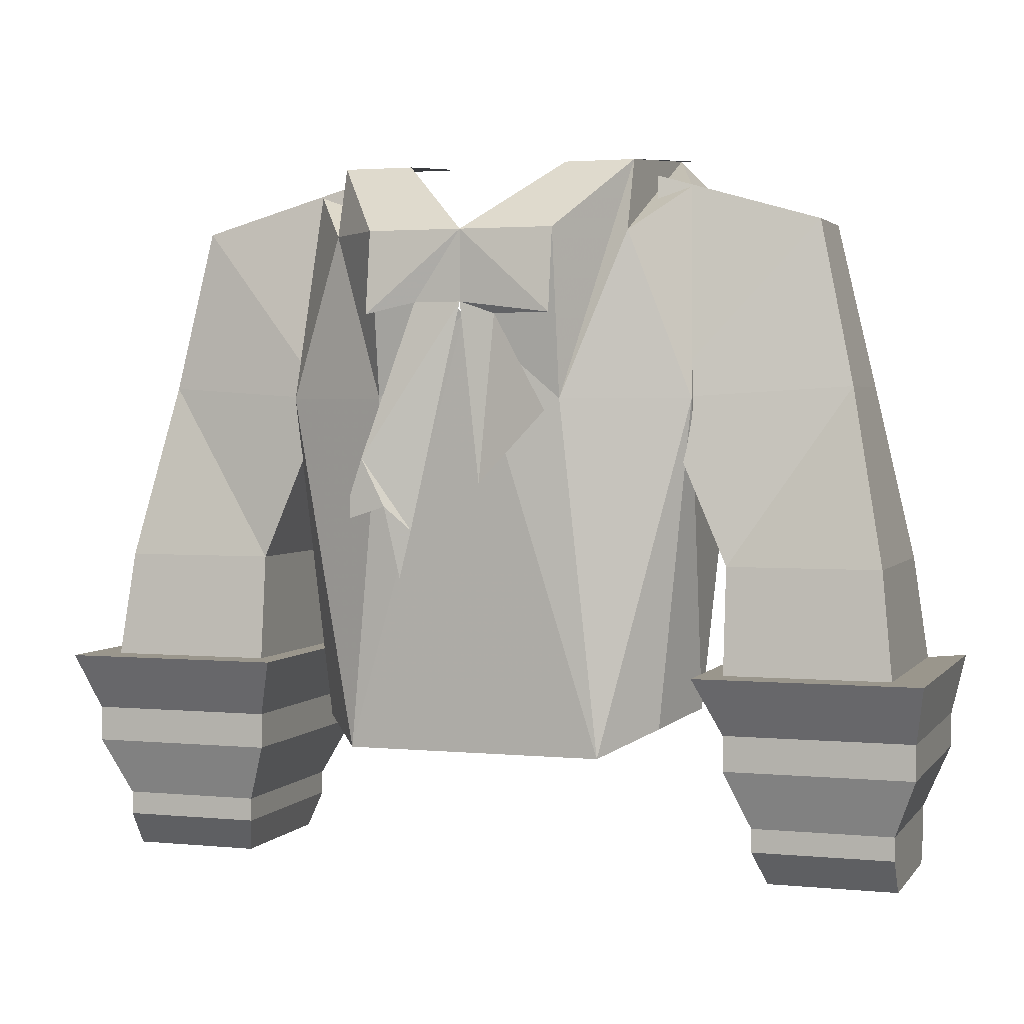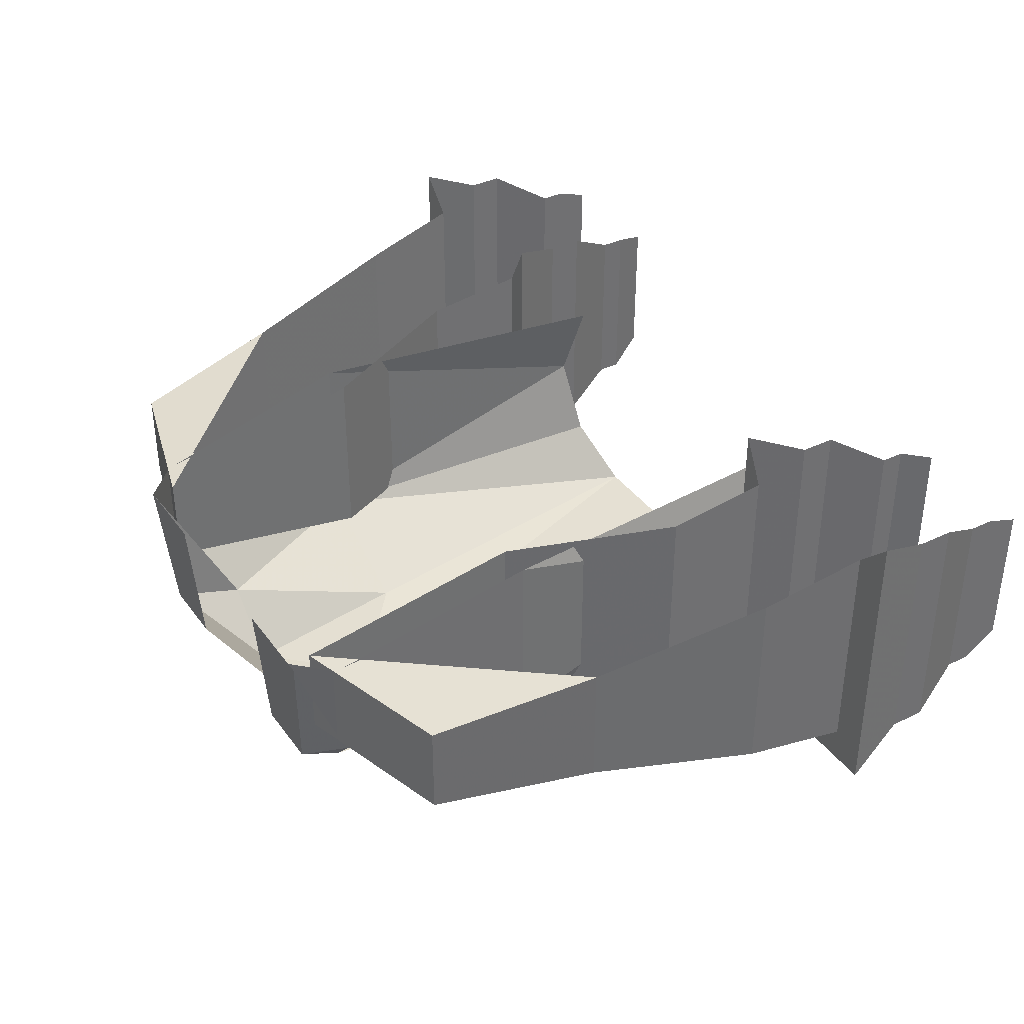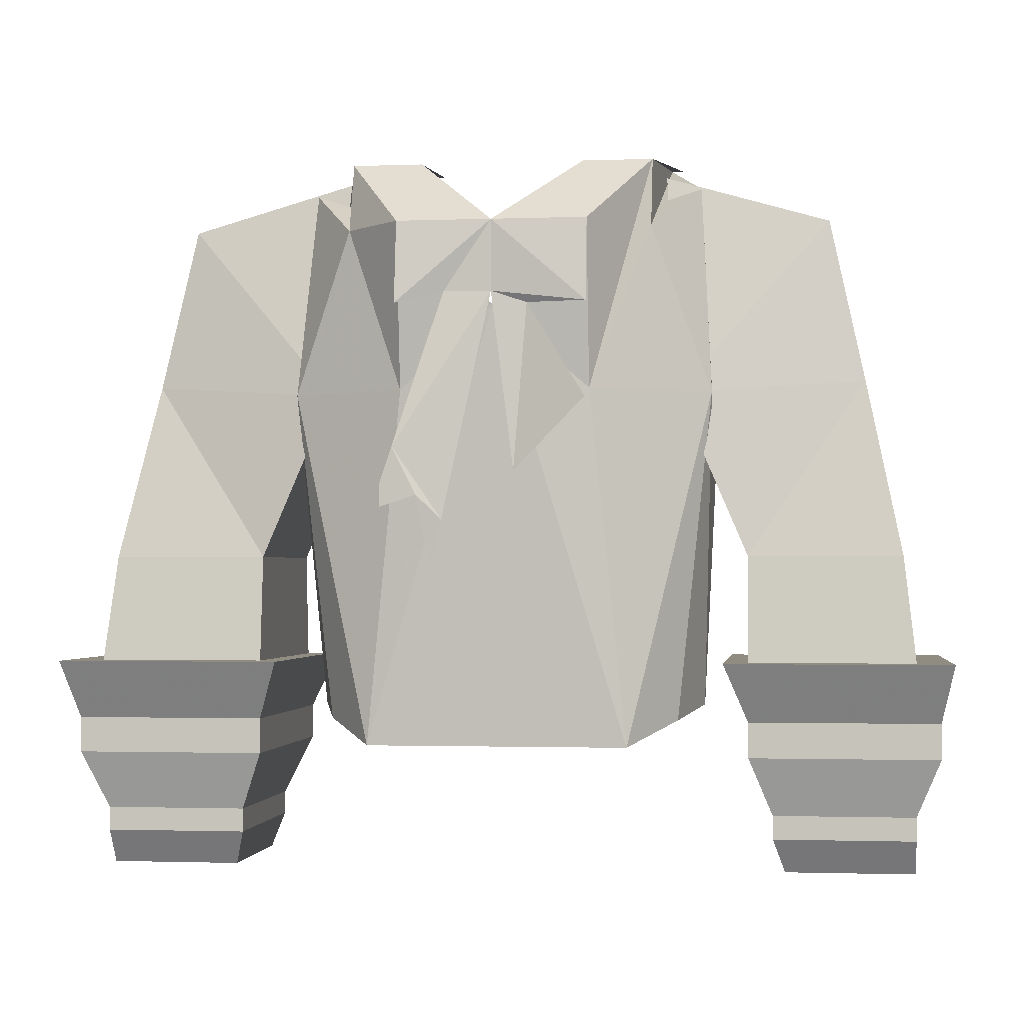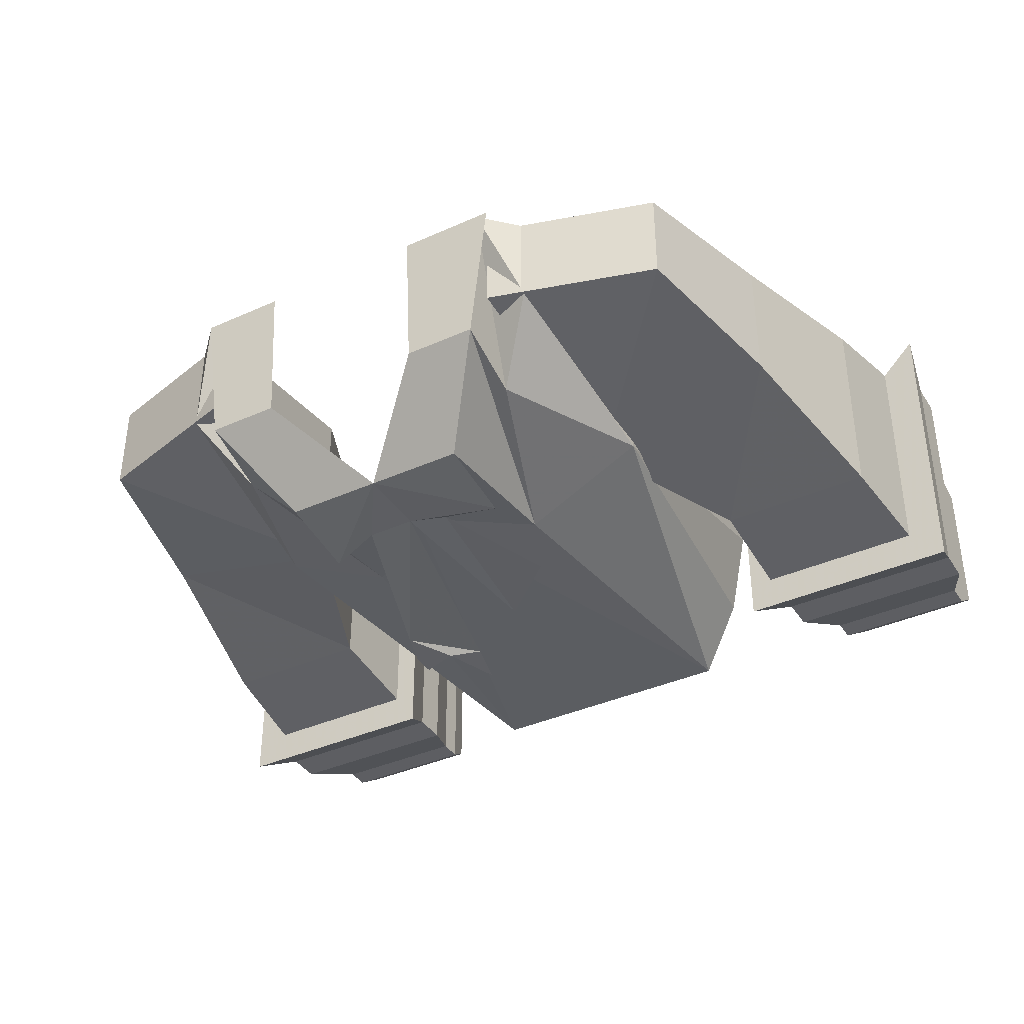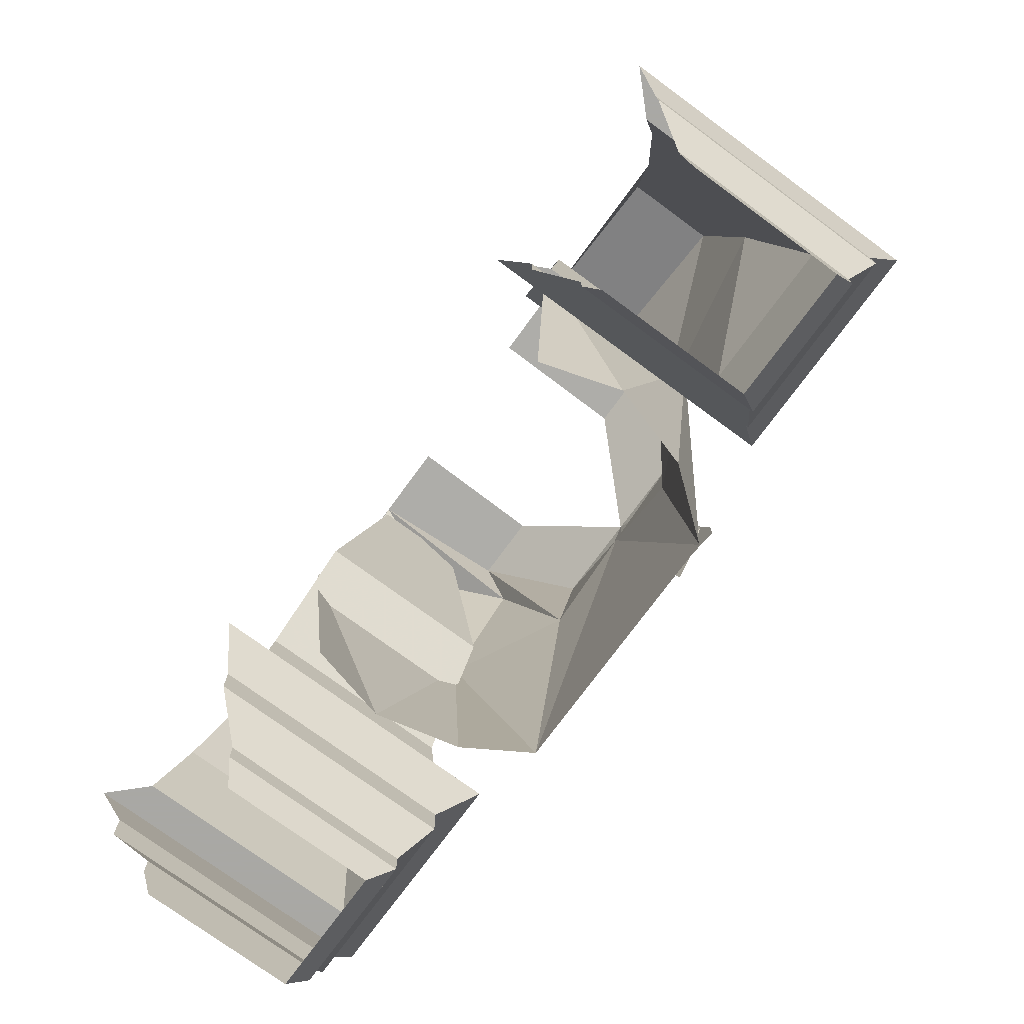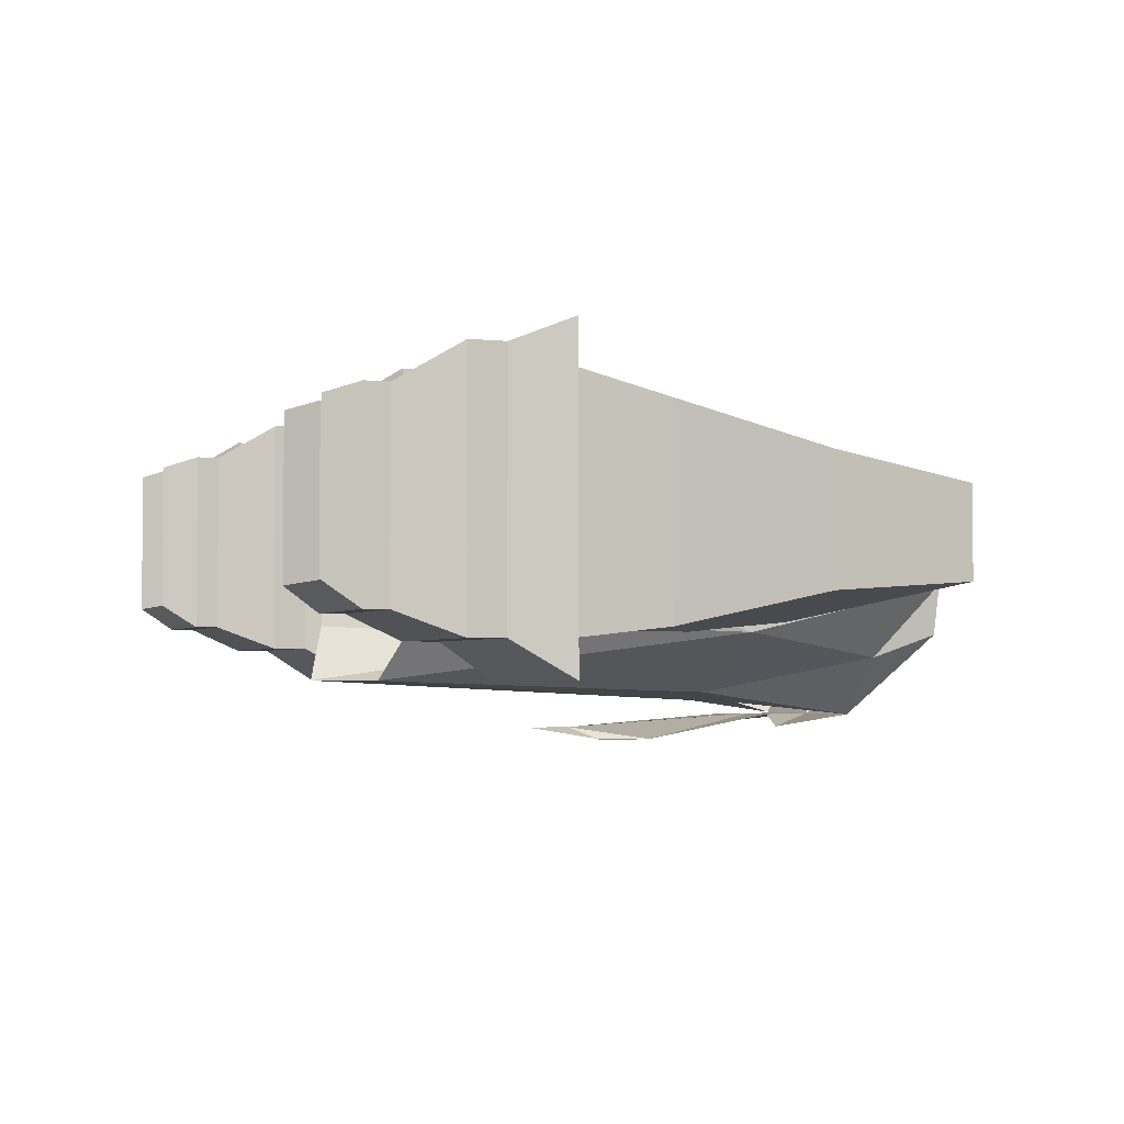
<metadata>
{"format":"obj","ext":"obj","renderer":"f3d","projection":"perspective","resolution":1024,"background":"white","views":[{"elev":2.5,"azim":18.7,"up":"+Z"},{"elev":37.6,"azim":58.2,"up":"+Y"},{"elev":-1.7,"azim":7.5,"up":"+Z"},{"elev":-38.5,"azim":29.5,"up":"+Y"},{"elev":-75.0,"azim":-126.3,"up":"+Z"},{"elev":-3.0,"azim":-110.6,"up":"+Y"}]}
</metadata>
<code>
v -0.1641 -0.1016 -0.1016
v -0.2734 -0.1016 -0.1016
v -0.2969 -0.125 -0.1016
v -0.1484 -0.125 -0.1016
v -0.1641 0.04688 -0.1016
v -0.1641 -0.09375 -0.03125
v -0.2656 -0.09375 -0.03125
v -0.2656 0.03906 -0.03125
v -0.2734 0.05469 -0.1016
v -0.2969 0.07812 -0.1016
v -0.2891 0.0625 -0.1406
v -0.2891 -0.1016 -0.1406
v -0.1641 -0.1016 -0.1406
v -0.1484 0.07812 -0.1016
v -0.2734 -0.08594 -0.2031
v -0.1797 -0.08594 -0.2031
v -0.1641 -0.1016 -0.1641
v -0.2891 -0.1016 -0.1641
v -0.2734 0.03906 -0.2031
v -0.2734 0.03906 -0.2188
v -0.2734 -0.08594 -0.2188
v -0.1797 -0.08594 -0.2188
v -0.1797 0.03906 -0.2031
v -0.1641 0.0625 -0.1641
v -0.1641 0.0625 -0.1406
v -0.2891 0.0625 -0.1641
v -0.2734 -0.07031 -0.2422
v -0.1875 -0.07031 -0.2422
v -0.2734 0.03125 -0.2422
v -0.1875 0.03125 -0.2422
v -0.1797 0.03906 -0.2188
v -0.1172 -0.09375 0.07812
v -0.2422 -0.07031 0.08594
v -0.2422 0.01562 0.08594
v -0.2188 -0.0625 0.1953
v -0.2188 0 0.1953
v -0.1094 0 0.2266
v -0.1094 -0.0625 0.2266
v -0.1172 0.03125 0.07812
v -0.1641 0.03906 -0.03125
v 0.2422 -0.07031 0.08594
v 0.1172 -0.09375 0.07812
v 0.1641 -0.09375 -0.03125
v 0.2656 -0.09375 -0.03125
v 0.2656 0.03906 -0.03125
v 0.2422 0.01562 0.08594
v 0.2188 -0.0625 0.1953
v 0.1094 -0.0625 0.2266
v 0.1094 0 0.2266
v 0.1172 0.03125 0.07812
v 0.1641 0.03906 -0.03125
v 0.1641 0.04688 -0.1016
v 0.1641 -0.1016 -0.1016
v 0.2734 -0.1016 -0.1016
v 0.2734 0.05469 -0.1016
v 0.2969 0.07812 -0.1016
v 0.2969 -0.125 -0.1016
v 0.2891 -0.1016 -0.1406
v 0.2891 0.0625 -0.1406
v 0.2891 -0.1016 -0.1641
v 0.2891 0.0625 -0.1641
v 0.2734 -0.08594 -0.2031
v 0.2734 0.03906 -0.2031
v 0.2734 -0.08594 -0.2188
v 0.2734 0.03906 -0.2188
v 0.2734 -0.07031 -0.2422
v 0.2734 0.03125 -0.2422
v 0.2188 0 0.1953
v 0.1484 -0.125 -0.1016
v 0.1484 0.07812 -0.1016
v 0.1641 0.0625 -0.1406
v 0.1641 -0.1016 -0.1406
v 0.1641 -0.1016 -0.1641
v 0.1797 -0.08594 -0.2031
v 0.1797 -0.08594 -0.2188
v 0.1875 -0.07031 -0.2422
v 0.1797 0.03906 -0.2188
v 0.1875 0.03125 -0.2422
v 0.1641 0.0625 -0.1641
v 0.1797 0.03906 -0.2031
v -0.08594 -0.09375 0.2344
v -0.04688 -0.1484 0.1875
v -0.03125 -0.1484 0.1875
v -0.07031 -0.09375 0.2344
v -0.09375 0 0.2422
v -0.1094 0 0.2422
v -0.1016 -0.09375 0.2344
v -0.0625 -0.1484 0.1875
v -0.0625 -0.1562 0.1328
v 0 -0.1484 0.1875
v -0.05469 -0.09375 0.2344
v -0.07812 0 0.2422
v 0.08594 -0.09375 0.2344
v 0.09375 0 0.2422
v 0.07812 0 0.2422
v 0.07031 -0.09375 0.2344
v 0.04688 -0.1484 0.1875
v 0.0625 -0.1484 0.1875
v 0.1016 -0.09375 0.2344
v 0.1172 0 0.2422
v 0.03125 -0.1484 0.1875
v 0.0625 -0.1562 0.1328
v -0.05469 0 0.2422
v 0.05469 0 0.2422
v 0.05469 -0.09375 0.2344
v 0 -0.1484 0.1406
v 0.02344 -0.1484 0.1328
v 0.01562 -0.1562 0.02344
v 0.0625 -0.1641 0.07031
v -0.03125 -0.1484 0.1406
v -0.0625 -0.1641 0.03906
v -0.03125 -0.1562 -0.007812
v -0.04688 -0.1641 0.007812
v -0.03906 -0.1562 -0.03906
v -0.07031 -0.1641 0.01562
v -0.07031 -0.1641 0
v -0.1328 -0.0625 0.2188
v -0.1328 0 0.2188
v -0.1406 0.03125 0.07812
v -0.1406 -0.09375 0.07812
v -0.1016 -0.1094 0.1875
v -0.0625 -0.1328 0.07812
v 0 -0.1406 0.1328
v -0.08594 -0.125 -0.1562
v 0.08594 -0.125 -0.1562
v 0.0625 -0.1328 0.07812
v 0.1016 -0.1094 0.1875
v 0.1094 0 0.2422
v 0.1328 -0.0625 0.2188
v 0.1328 0 0.2188
v 0.1406 -0.09375 0.07812
v 0.1406 0.03125 0.07812
v 0.1328 -0.03125 -0.1328
v 0.1172 0.02344 -0.1406
v -0.1172 -0.08594 -0.1406
v -0.1328 -0.03125 -0.1328
v -0.1172 0.02344 -0.1406
v 0.1172 -0.08594 -0.1406
f 1 2 3
f 1 3 4
f 1 4 5
f 2 9 3
f 3 9 10
f 4 14 5
f 55 54 56
f 56 54 57
f 69 57 54
f 69 54 53
f 69 53 70
f 53 52 70
f 81 85 86
f 81 86 87
f 81 87 82
f 82 87 88
f 82 88 89
f 83 89 90
f 83 90 84
f 84 90 91
f 84 91 92
f 93 97 98
f 93 98 99
f 93 99 94
f 94 99 100
f 97 102 98
f 92 91 103
f 104 105 96
f 104 96 95
f 105 90 101
f 105 101 96
f 90 102 101
f 1 5 6
f 1 6 2
f 2 6 7
f 2 7 8
f 2 8 9
f 6 32 33
f 8 33 34
f 34 33 35
f 34 35 36
f 34 36 37
f 37 36 38
f 37 38 32
f 37 32 39
f 39 32 6
f 39 6 40
f 40 6 5
f 38 36 35
f 38 35 32
f 32 35 33
f 41 42 43
f 41 43 44
f 41 44 45
f 41 46 47
f 41 47 42
f 42 47 48
f 42 48 49
f 42 49 50
f 42 50 43
f 43 50 51
f 43 51 52
f 43 52 53
f 43 53 54
f 43 54 44
f 44 54 45
f 45 54 55
f 68 49 48
f 68 48 47
f 68 47 46
f 68 46 49
f 117 118 119
f 117 119 120
f 117 120 121
f 117 121 86
f 117 86 118
f 121 87 86
f 87 121 88
f 88 121 122
f 88 122 123
f 123 122 124
f 123 124 125
f 123 125 126
f 123 126 98
f 98 126 99
f 99 126 127
f 99 127 128
f 128 127 129
f 128 129 130
f 130 129 131
f 130 131 132
f 132 131 133
f 132 133 134
f 135 124 120
f 135 120 136
f 136 120 119
f 136 119 137
f 124 122 120
f 120 122 121
f 129 127 131
f 131 127 126
f 131 126 125
f 131 125 138
f 131 138 133
f 3 10 11
f 3 11 12
f 3 12 4
f 4 12 13
f 4 13 14
f 15 16 17
f 15 17 18
f 15 18 19
f 16 23 24
f 16 24 17
f 18 26 19
f 27 28 22
f 27 22 21
f 27 21 29
f 29 21 20
f 28 30 31
f 28 31 22
f 13 25 14
f 56 57 58
f 56 58 59
f 61 60 62
f 61 62 63
f 65 64 66
f 65 66 67
f 69 70 71
f 69 71 72
f 69 72 57
f 57 72 58
f 60 73 74
f 60 74 62
f 64 75 76
f 64 76 66
f 75 77 78
f 75 78 76
f 73 79 80
f 73 80 74
f 102 90 106
f 102 106 107
f 107 106 108
f 107 108 109
f 110 106 90
f 110 90 89
f 106 110 111
f 106 111 112
f 112 111 113
f 112 113 114
f 115 116 113
f 115 113 111
f 111 115 116
f 111 116 113
f 15 19 20
f 15 20 21
f 15 21 16
f 16 21 22
f 16 22 23
f 17 24 25
f 17 25 13
f 17 13 18
f 18 13 12
f 18 12 26
f 22 31 23
f 12 11 26
f 59 58 60
f 59 60 61
f 63 62 64
f 63 64 65
f 58 72 73
f 58 73 60
f 62 74 75
f 62 75 64
f 74 80 77
f 74 77 75
f 72 71 79
f 72 79 73
f 81 82 83
f 81 83 84
f 81 84 85
f 82 89 83
f 84 92 85
f 93 94 95
f 93 95 96
f 93 96 97
f 97 96 101
f 97 101 102
f 6 33 7
f 7 33 8
f 41 45 46

</code>
